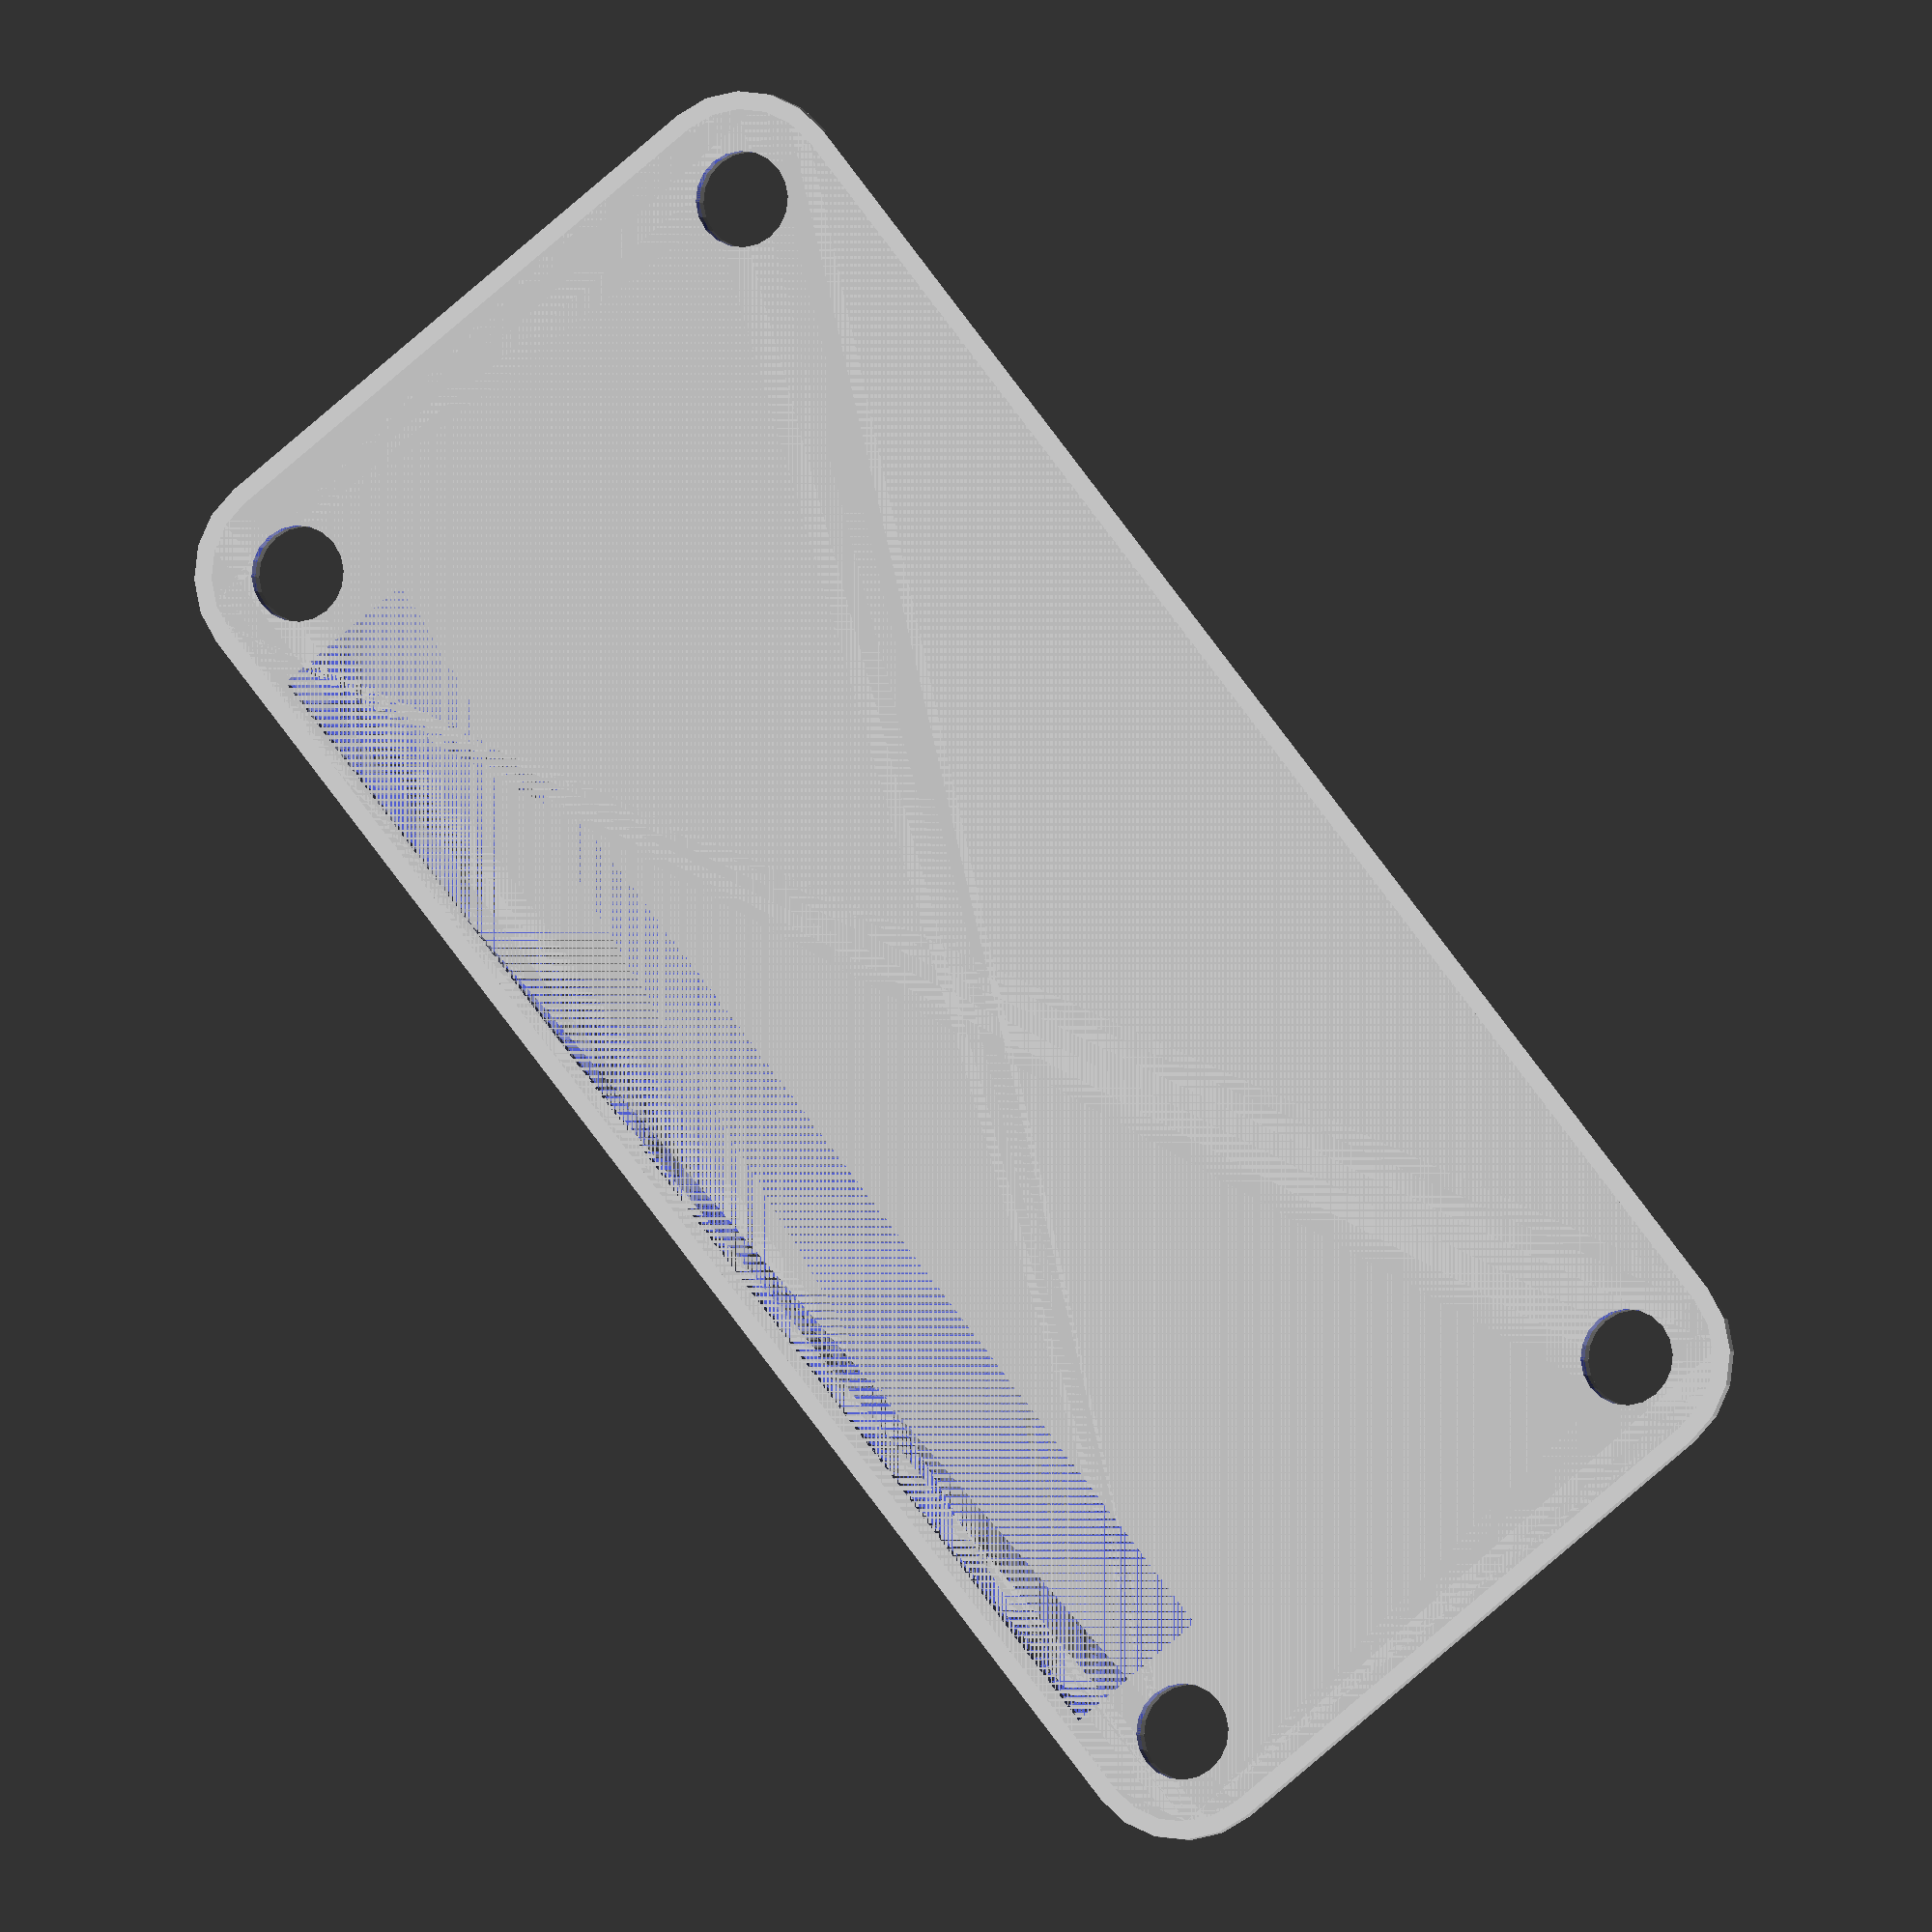
<openscad>
$fn=20;
// Openscad Raspberry Pi Zero W Test Controller Top
// Author: Brian Khuu 2019
// Note: Dimentions based on https://blog.protoneer.co.nz/raspberry-pi-zero-footprint-dimensions/

module rpi_zero_bulk(h_mm, outset)
{
  header_tol = 1;
  hole_tol = 1;

  difference()
  {
    union()
    {
      hull()
      {
        translate([0,0,0])
          cylinder(r=3.5+outset,h=h_mm);
        translate([0,23,0])
          cylinder(r=3.5+outset,h=h_mm);
        translate([58,0,0])
          cylinder(r=3.5+outset,h=h_mm);
        translate([58,23,0])
          cylinder(r=3.5+outset,h=h_mm);
      }
    }

    // Header
    translate([29,23,+h_mm/2])
      cube([51+header_tol,5+header_tol,h_mm], center=true);
    
    // Holes
    translate([0,0,-1])
      cylinder(r=((2.75+hole_tol)/2),h=h_mm+2);
    translate([0,23,-1])
      cylinder(r=((2.75+hole_tol)/2),h=h_mm+2);
    translate([58,0,-1])
      cylinder(r=((2.75+hole_tol)/2),h=h_mm+2);
    translate([58,23,-1])
      cylinder(r=((2.75+hole_tol)/2),h=h_mm+2);
  }
}

module rpi_zero_hat_bottom()
{
  %rpi_zero_bulk(1, 0);
  rpi_zero_bulk(0.5, 0.7);
}

rpi_zero_hat_bottom();
</openscad>
<views>
elev=3.0 azim=128.3 roll=197.4 proj=o view=solid
</views>
